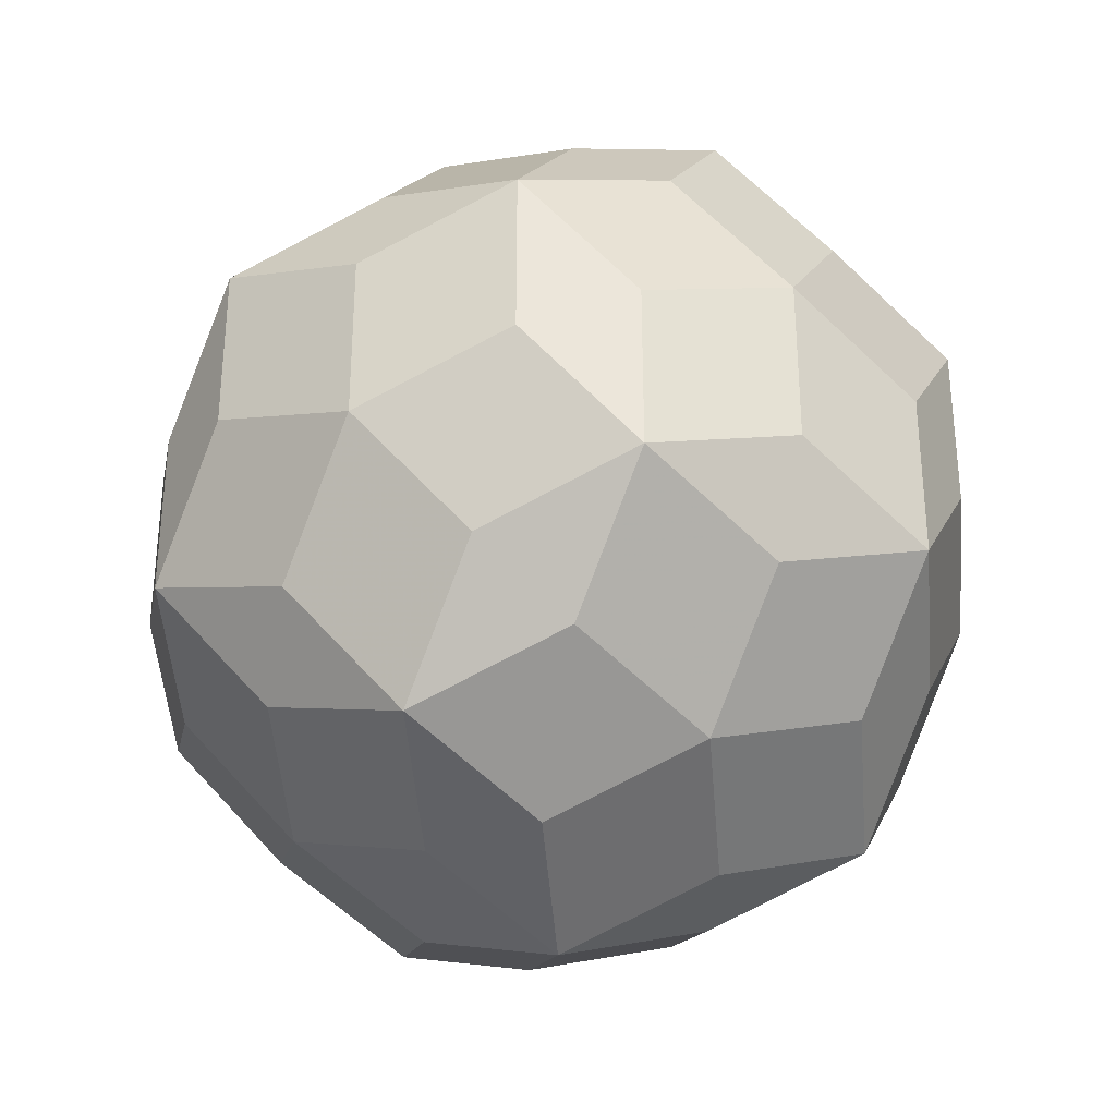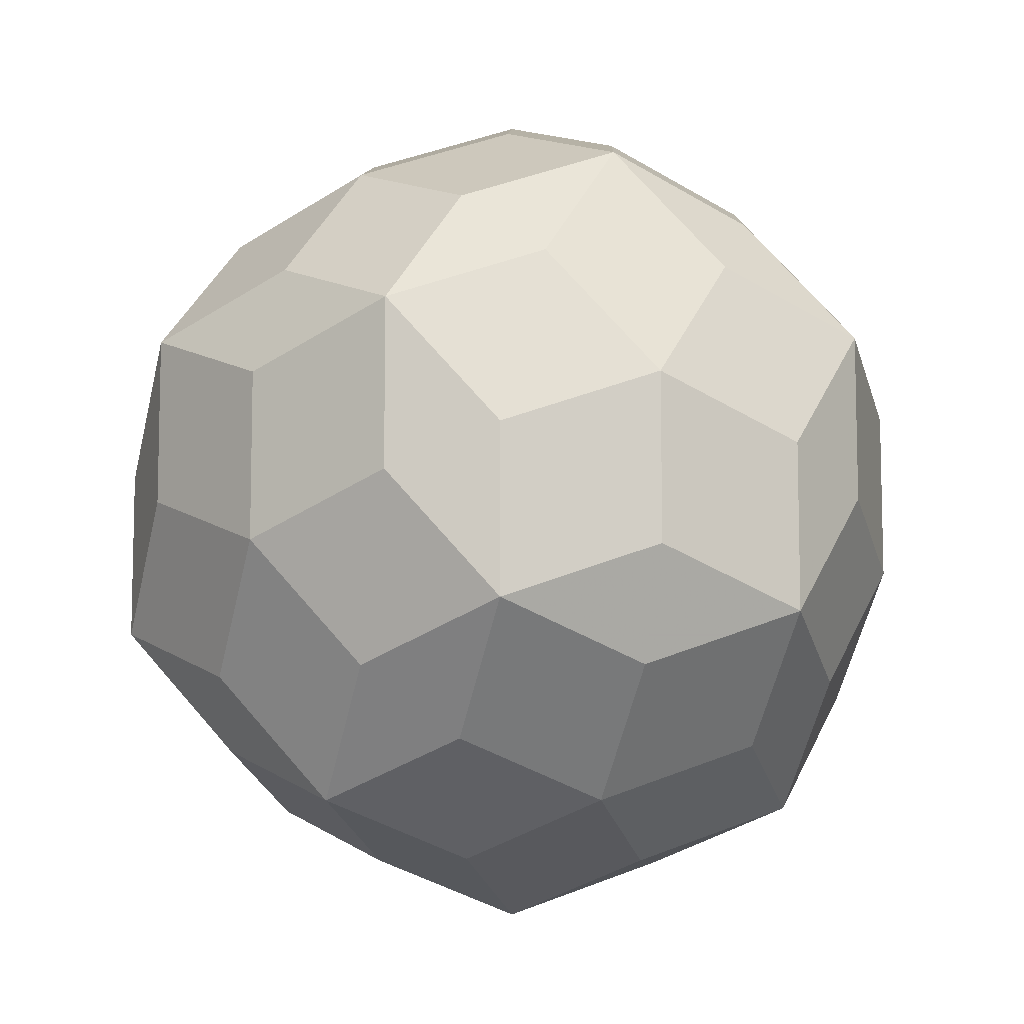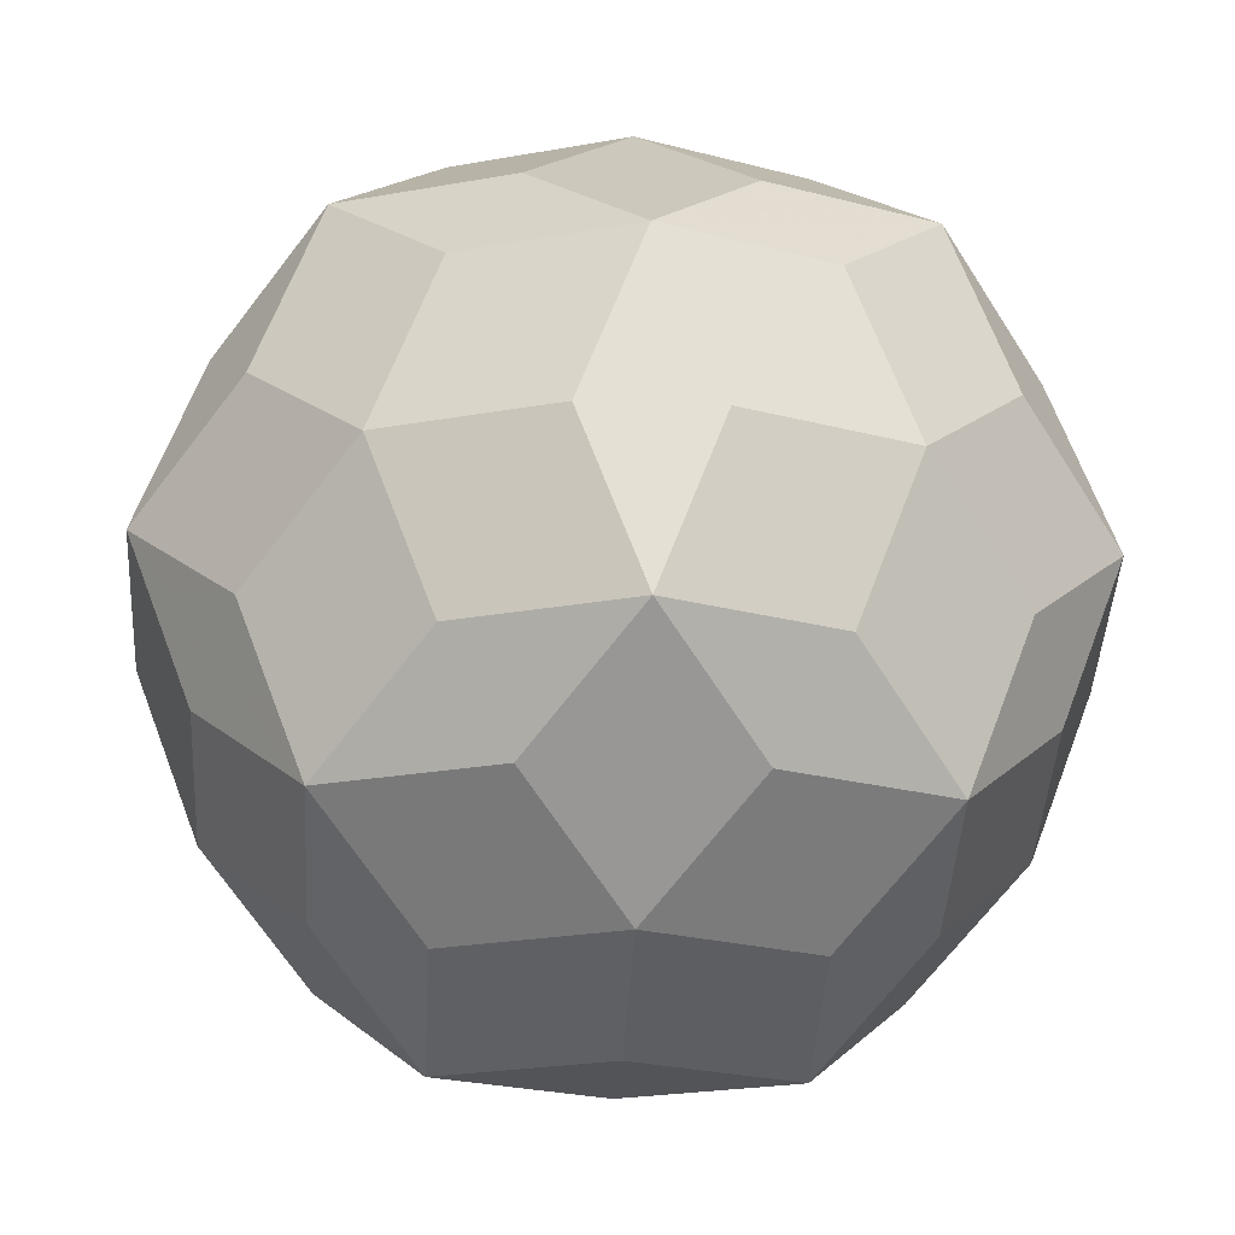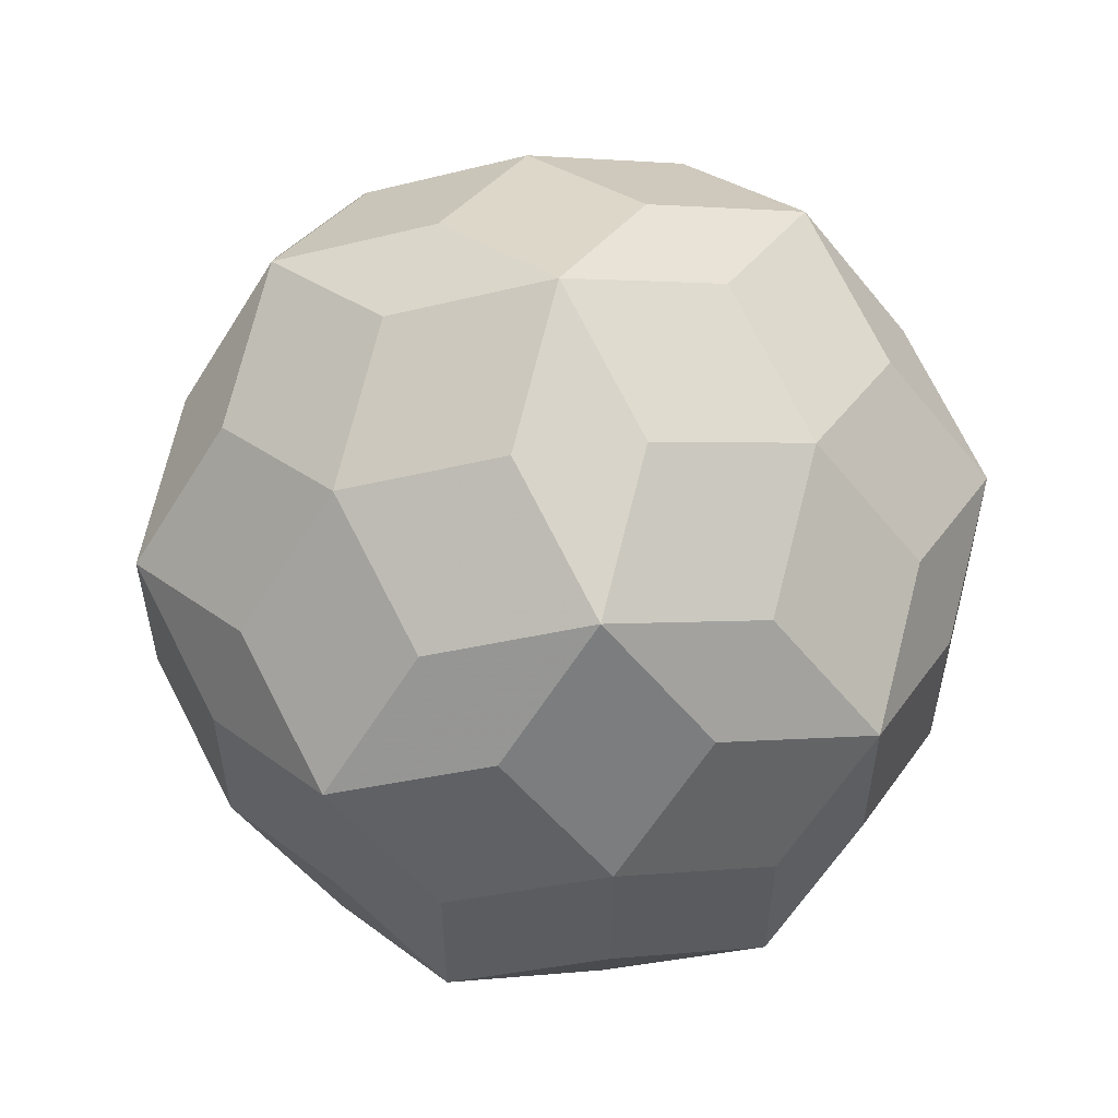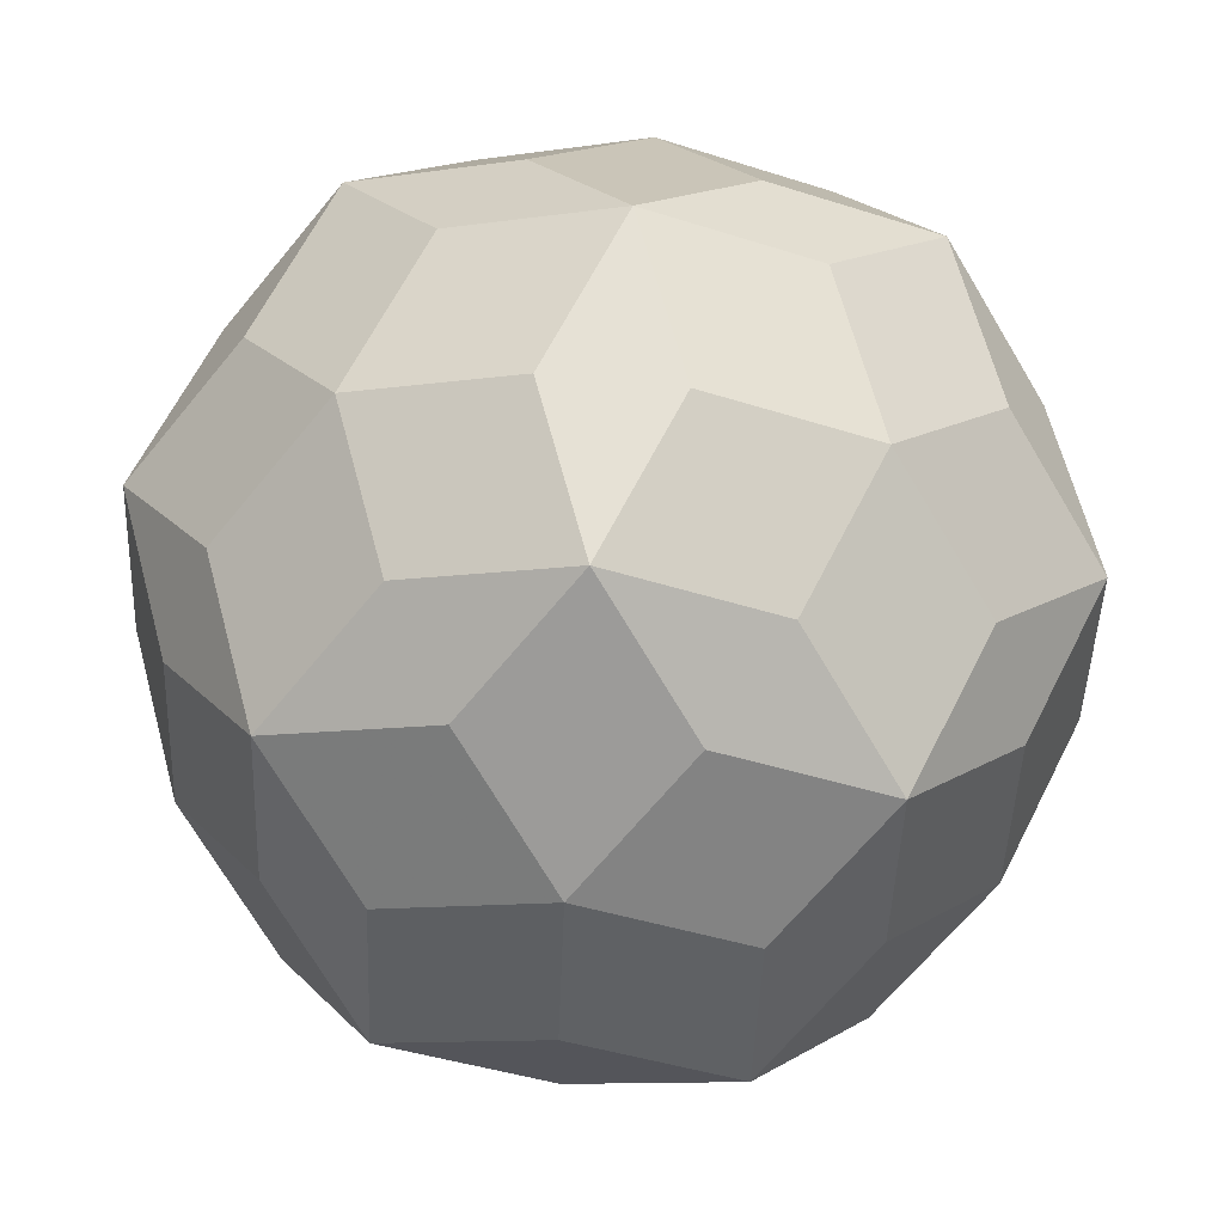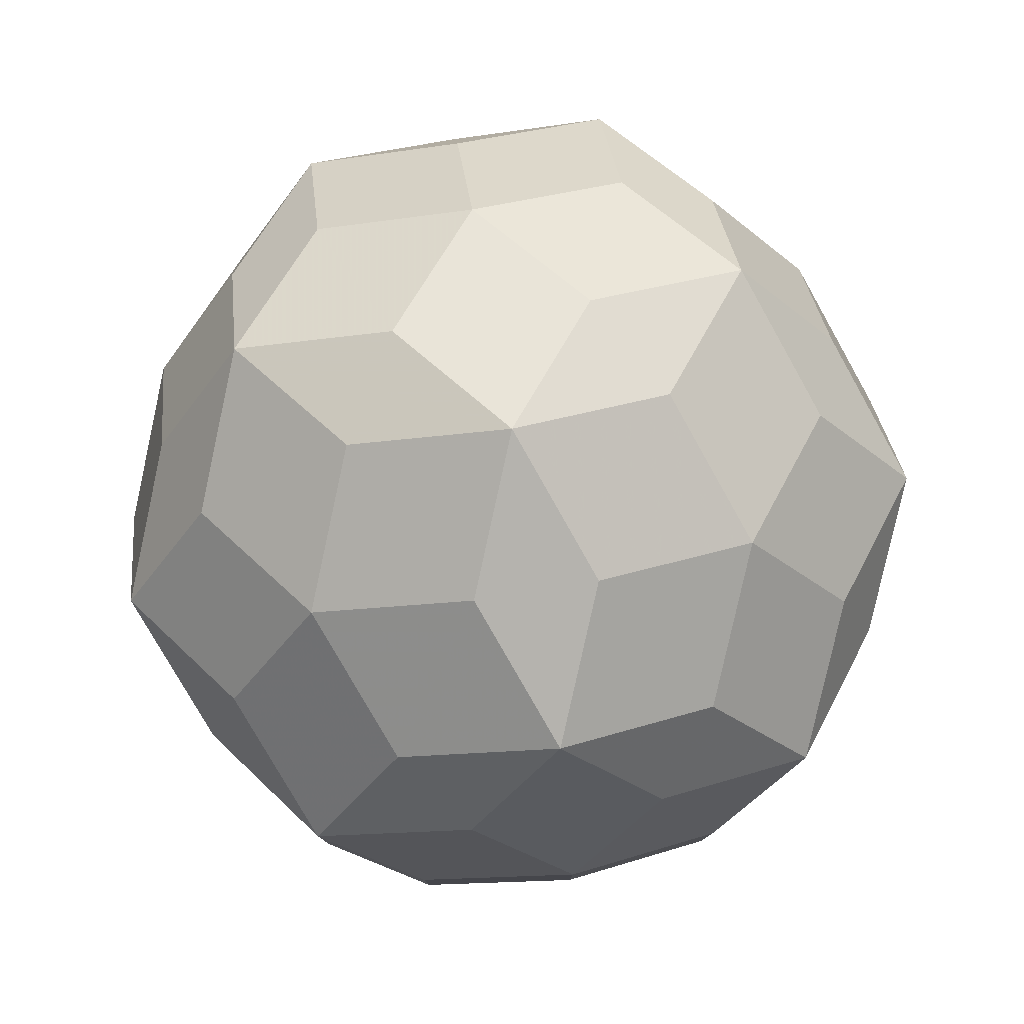
<metadata>
{"format":"obj","ext":"obj","renderer":"f3d","projection":"perspective","resolution":1024,"background":"white","views":[{"elev":-33.0,"azim":-62.6,"up":"+Z"},{"elev":-9.1,"azim":69.3,"up":"+Z"},{"elev":-23.1,"azim":-72.7,"up":"+Y"},{"elev":55.7,"azim":-37.0,"up":"+Z"},{"elev":64.7,"azim":26.9,"up":"+Y"},{"elev":79.8,"azim":-39.1,"up":"+Z"}]}
</metadata>
<code>
v -2.412 0 0.5393
v -2.285 -0.9342 -0.1273
v -2.285 -0.9342 0.8727
v -2.285 0.9342 -0.1273
v -2.285 0.9342 0.8727
v -2.157 0 1.206
v -2.079 -0.5774 -1.206
v -2.079 0.5774 -1.206
v -1.951 -1.512 -0.8727
v -1.951 -1.512 0.1273
v -1.951 1.512 -0.8727
v -1.951 1.512 0.1273
v -1.745 0 -1.951
v -1.618 -0.9342 -1.618
v -1.618 0.9342 -1.618
v -1.618 -0.9342 1.618
v -1.618 0.9342 1.618
v -1.539 -1.512 1.206
v -1.539 1.512 1.206
v -1.491 0 1.951
v -1.206 -2.089 -0.5393
v -1.206 -2.089 0.4607
v -1.206 2.089 -0.5393
v -1.206 2.089 0.4607
v -1.079 -1.868 -1.206
v -1.079 1.868 -1.206
v -0.8727 -0.3568 -2.285
v -0.8727 0.3568 -2.285
v -0.8727 -1.512 1.951
v -0.8727 1.512 1.951
v -0.7454 -1.291 -1.951
v -0.7454 1.291 -1.951
v -0.7454 -0.5774 2.285
v -0.7454 0.5774 2.285
v -0.5393 -2.089 1.206
v -0.5393 2.089 1.206
v -0.3333 -2.446 -0.8727
v -0.3333 -2.446 0.1273
v -0.3333 2.446 -0.8727
v -0.3333 2.446 0.1273
v -0.1273 -0.9342 2.285
v -0.1273 0.9342 2.285
v 0 -1.868 -1.618
v 0 1.868 -1.618
v 0 0 2.618
v 0 0 -2.618
v 0 -1.868 1.618
v 0 1.868 1.618
v 0.1273 -0.9342 -2.285
v 0.1273 0.9342 -2.285
v 0.3333 -2.446 -0.1273
v 0.3333 -2.446 0.8727
v 0.3333 2.446 -0.1273
v 0.3333 2.446 0.8727
v 0.5393 -2.089 -1.206
v 0.5393 2.089 -1.206
v 0.7454 -0.5774 -2.285
v 0.7454 0.5774 -2.285
v 0.7454 -1.291 1.951
v 0.7454 1.291 1.951
v 0.8727 -1.512 -1.951
v 0.8727 1.512 -1.951
v 0.8727 -0.3568 2.285
v 0.8727 0.3568 2.285
v 1.079 -1.868 1.206
v 1.079 1.868 1.206
v 1.206 -2.089 -0.4607
v 1.206 -2.089 0.5393
v 1.206 2.089 -0.4607
v 1.206 2.089 0.5393
v 1.491 0 -1.951
v 1.539 -1.512 -1.206
v 1.539 1.512 -1.206
v 1.618 -0.9342 -1.618
v 1.618 0.9342 -1.618
v 1.618 -0.9342 1.618
v 1.618 0.9342 1.618
v 1.745 0 1.951
v 1.951 -1.512 -0.1273
v 1.951 -1.512 0.8727
v 1.951 1.512 -0.1273
v 1.951 1.512 0.8727
v 2.079 -0.5774 1.206
v 2.079 0.5774 1.206
v 2.157 0 -1.206
v 2.285 -0.9342 -0.8727
v 2.285 -0.9342 0.1273
v 2.285 0.9342 -0.8727
v 2.285 0.9342 0.1273
v 2.412 0 -0.5393
v 2.412 0 0.4607
v -2.412 0 -0.4607
f 37 38 52 51
f 39 40 54 53
f 9 10 3 2
f 88 89 82 81
f 11 12 5 4
f 86 87 80 79
f 11 12 24 23
f 67 68 80 79
f 9 10 22 21
f 69 70 82 81
f 37 38 22 21
f 69 70 54 53
f 92 1 5 4
f 86 87 91 90
f 92 1 3 2
f 88 89 91 90
f 39 40 24 23
f 67 68 52 51
f 62 73 69 56
f 22 35 29 18
f 61 72 67 55
f 24 36 30 19
f 61 72 86 74
f 5 17 30 19
f 62 73 88 75
f 3 16 29 18
f 56 69 53 39
f 38 52 35 22
f 71 85 88 75
f 3 16 20 6
f 71 85 86 74
f 5 17 20 6
f 55 67 51 37
f 40 54 36 24
f 13 8 92 7
f 91 84 78 83
f 32 26 39 44
f 52 47 59 65
f 73 69 81 88
f 10 3 18 22
f 62 56 39 44
f 52 47 29 35
f 13 8 11 15
f 80 76 78 83
f 7 92 2 9
f 89 82 84 91
f 32 26 11 15
f 80 76 59 65
f 72 67 79 86
f 12 5 19 24
f 31 25 37 43
f 54 48 60 66
f 31 25 9 14
f 82 77 60 66
f 8 92 4 11
f 87 80 83 91
f 13 7 9 14
f 82 77 78 84
f 61 55 37 43
f 54 48 30 36
f 46 58 71 57
f 20 34 45 33
f 50 62 44 32
f 47 59 41 29
f 46 58 62 50
f 29 41 45 33
f 57 71 74 61
f 17 30 34 20
f 26 39 23 11
f 68 80 65 52
f 25 37 21 9
f 70 82 66 54
f 58 71 75 62
f 16 29 33 20
f 46 57 61 49
f 30 42 45 34
f 49 61 43 31
f 48 60 42 30
f 46 28 32 50
f 59 41 45 63
f 27 13 14 31
f 77 60 64 78
f 46 28 13 27
f 78 64 45 63
f 85 88 90 86
f 1 5 6 3
f 28 32 15 13
f 76 78 63 59
f 46 49 31 27
f 60 64 45 42
f 37 51 52 38
f 39 53 54 40
f 9 2 3 10
f 88 81 82 89
f 11 4 5 12
f 86 79 80 87
f 11 23 24 12
f 67 79 80 68
f 9 21 22 10
f 69 81 82 70
f 37 21 22 38
f 69 53 54 70
f 92 4 5 1
f 86 90 91 87
f 92 2 3 1
f 88 90 91 89
f 39 23 24 40
f 67 51 52 68
f 62 56 69 73
f 22 18 29 35
f 61 55 67 72
f 24 19 30 36
f 61 74 86 72
f 5 19 30 17
f 62 75 88 73
f 3 18 29 16
f 56 39 53 69
f 38 22 35 52
f 71 75 88 85
f 3 6 20 16
f 71 74 86 85
f 5 6 20 17
f 55 37 51 67
f 40 24 36 54
f 13 7 92 8
f 91 83 78 84
f 32 44 39 26
f 52 65 59 47
f 73 88 81 69
f 10 22 18 3
f 62 44 39 56
f 52 35 29 47
f 13 15 11 8
f 80 83 78 76
f 7 9 2 92
f 89 91 84 82
f 32 15 11 26
f 80 65 59 76
f 72 86 79 67
f 12 24 19 5
f 31 43 37 25
f 54 66 60 48
f 31 14 9 25
f 82 66 60 77
f 8 11 4 92
f 87 91 83 80
f 13 14 9 7
f 82 84 78 77
f 61 43 37 55
f 54 36 30 48
f 46 57 71 58
f 20 33 45 34
f 50 32 44 62
f 47 29 41 59
f 46 50 62 58
f 29 33 45 41
f 57 61 74 71
f 17 20 34 30
f 26 11 23 39
f 68 52 65 80
f 25 9 21 37
f 70 54 66 82
f 58 62 75 71
f 16 20 33 29
f 46 49 61 57
f 30 34 45 42
f 49 31 43 61
f 48 30 42 60
f 46 50 32 28
f 59 63 45 41
f 27 31 14 13
f 77 78 64 60
f 46 27 13 28
f 78 63 45 64
f 85 86 90 88
f 1 3 6 5
f 28 13 15 32
f 76 59 63 78
f 46 27 31 49
f 60 42 45 64

</code>
